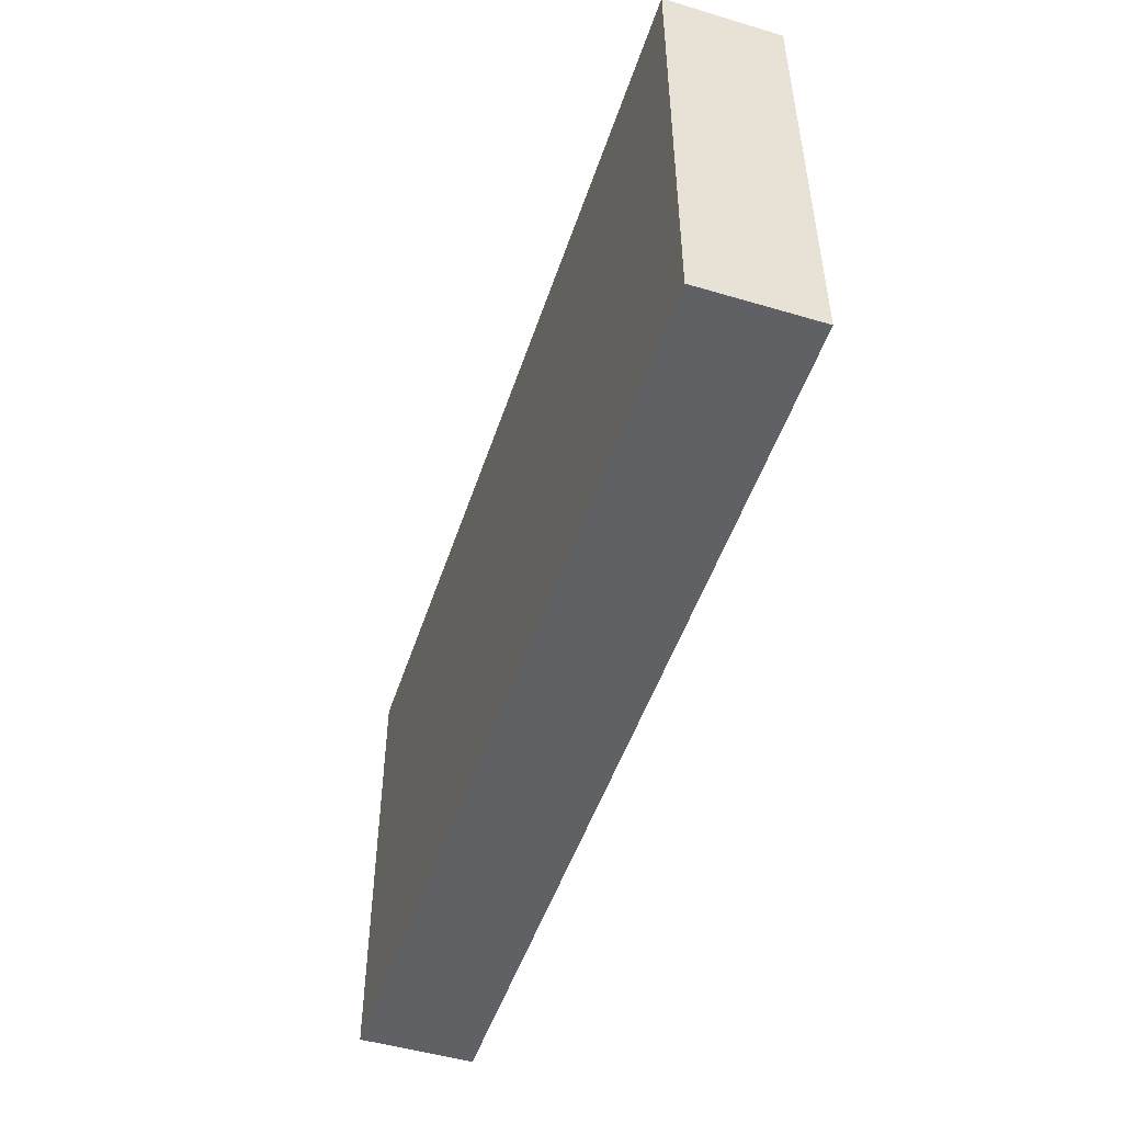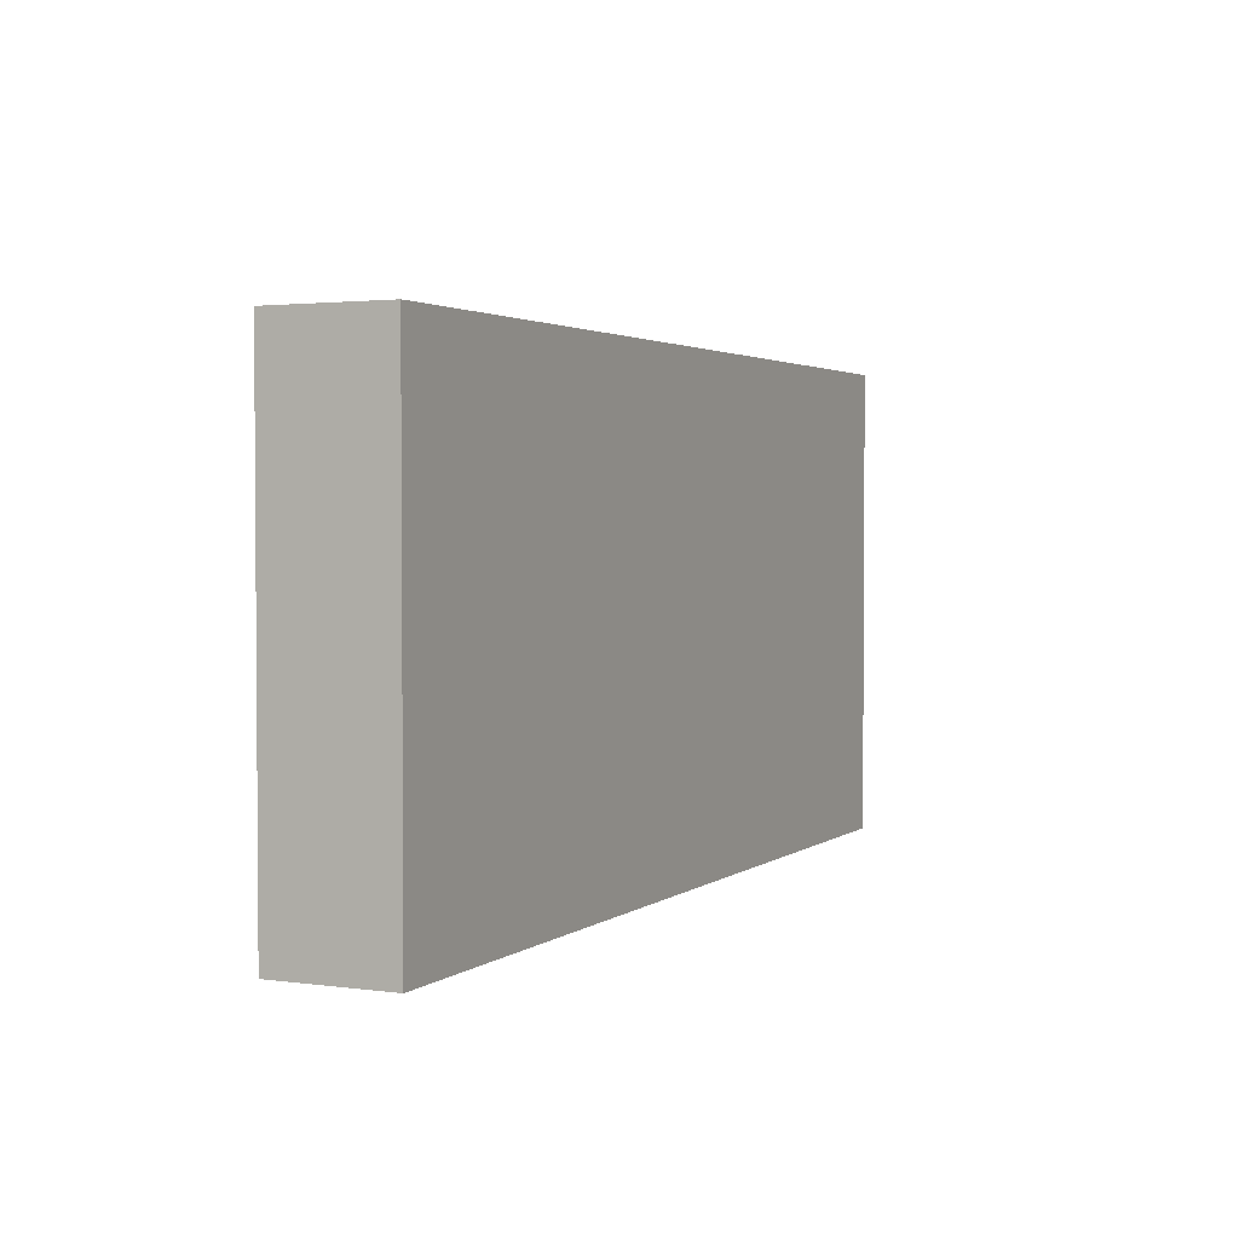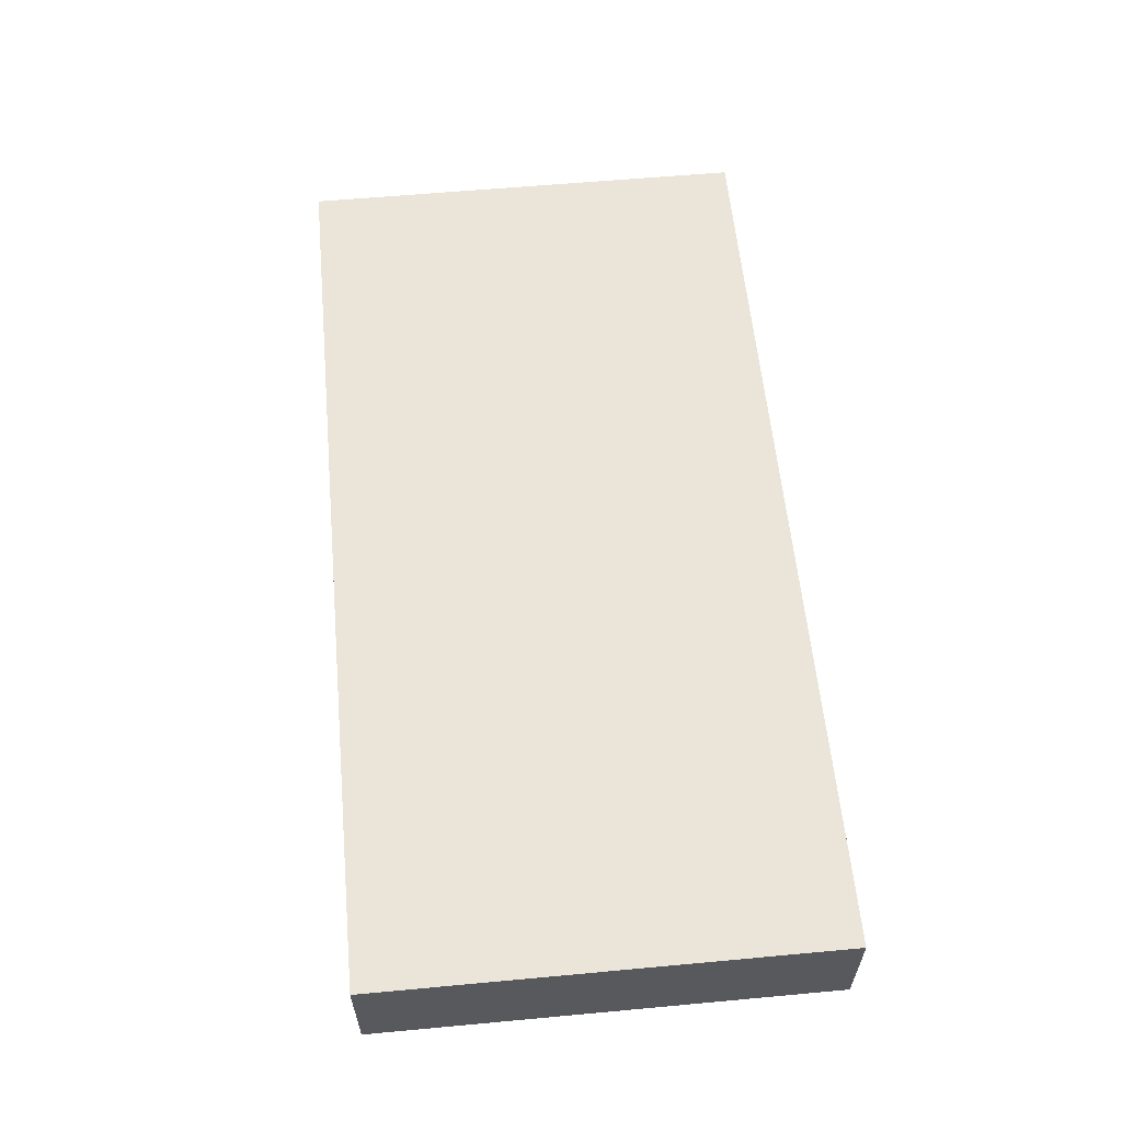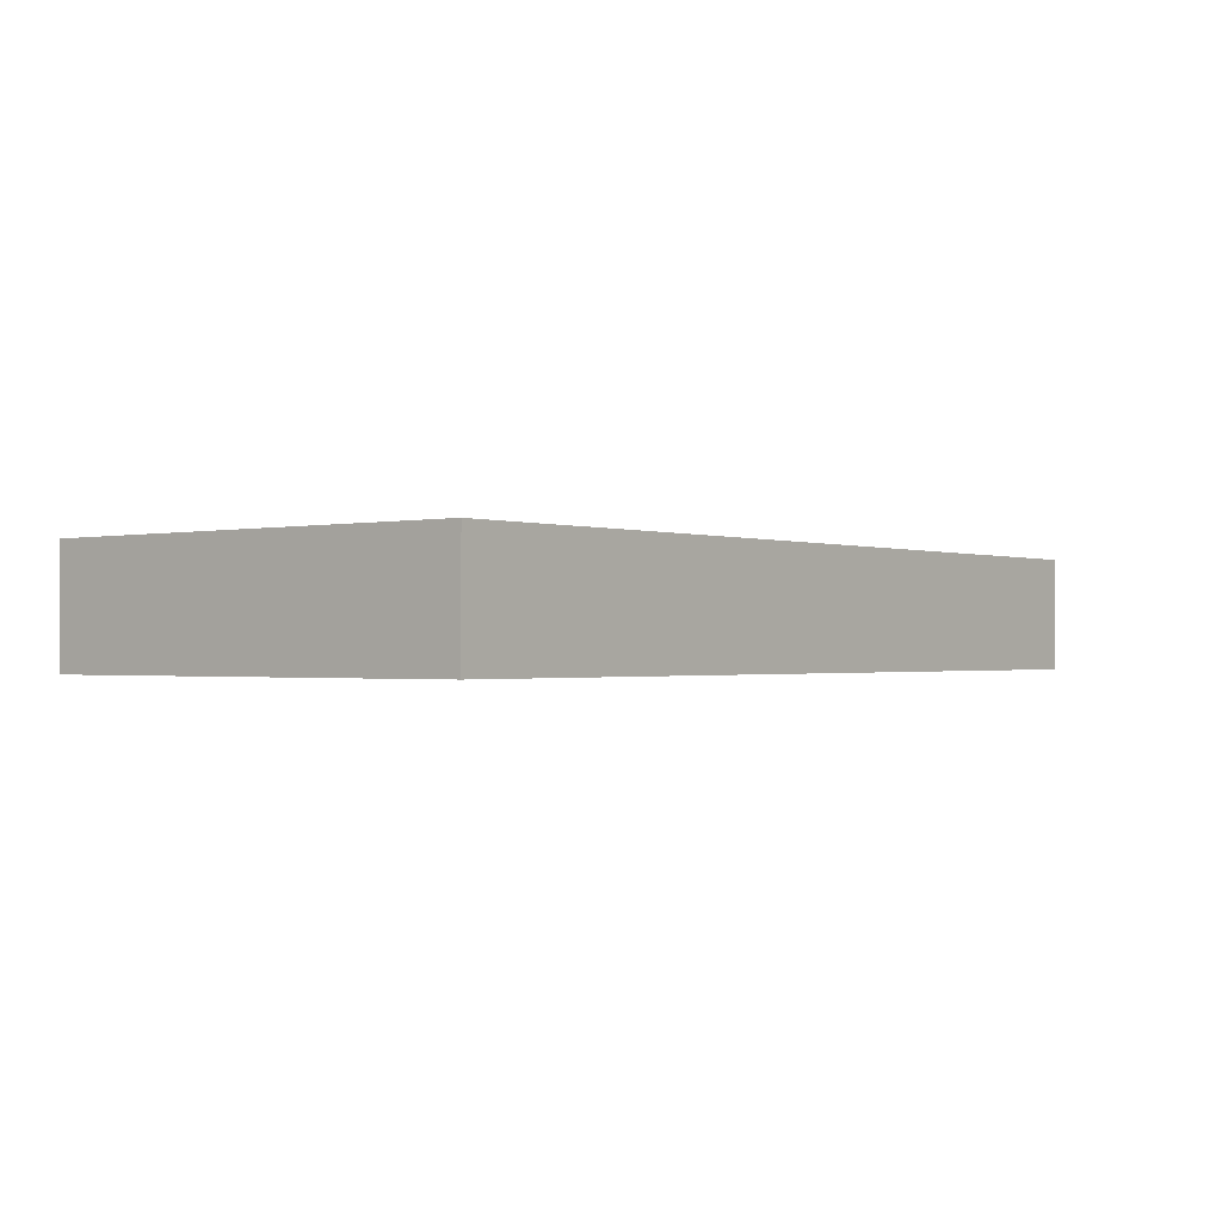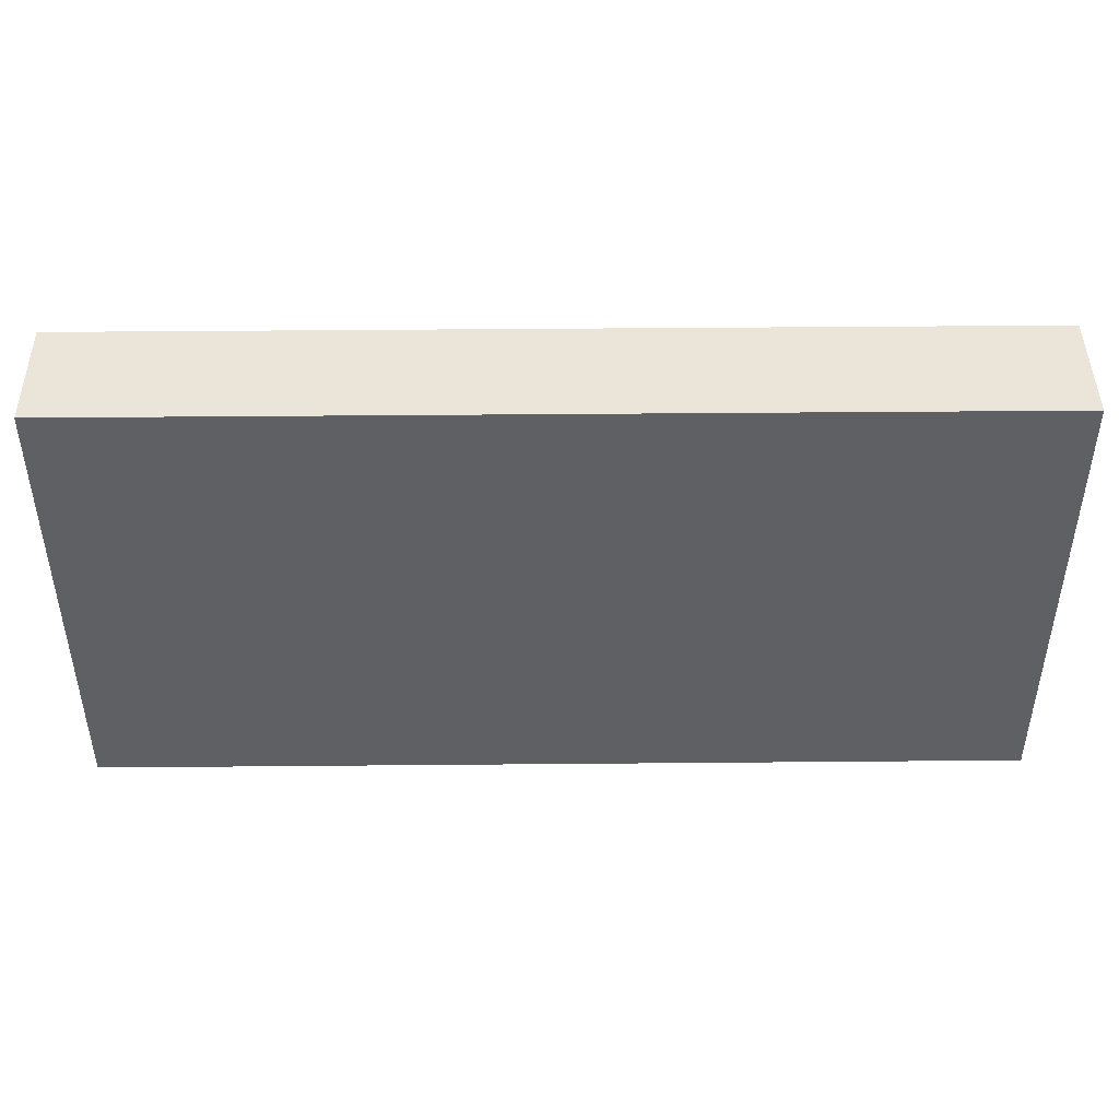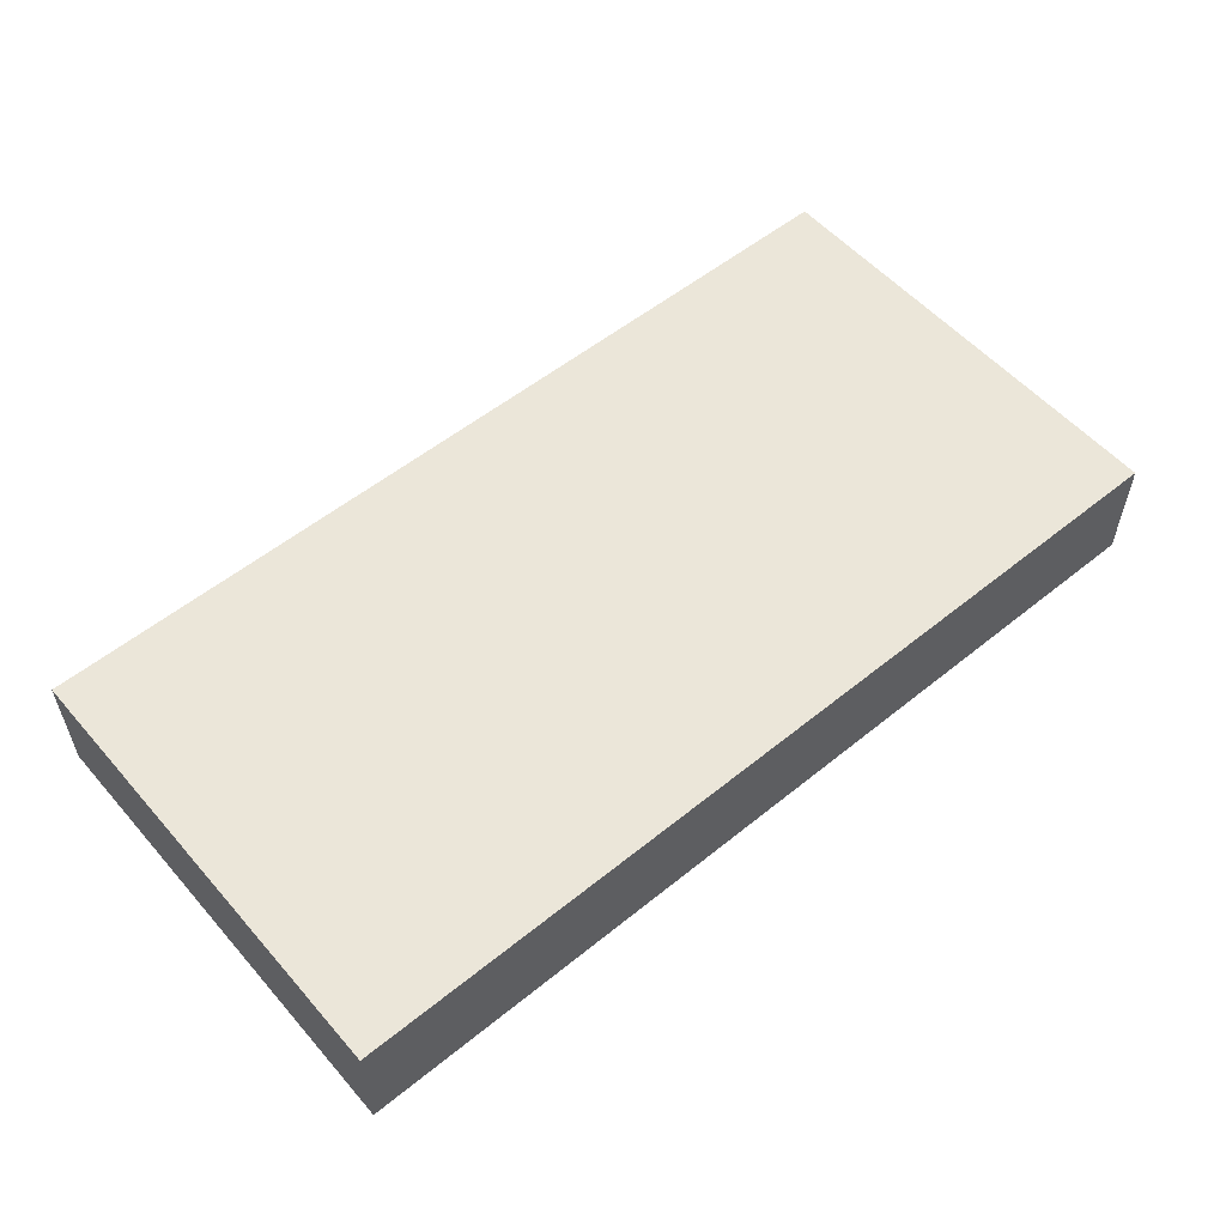
<metadata>
{"format":"obj","ext":"obj","renderer":"f3d","projection":"perspective","resolution":1024,"background":"white","views":[{"elev":-49.8,"azim":71.9,"up":"+Y"},{"elev":2.5,"azim":115.2,"up":"+Y"},{"elev":59.1,"azim":84.6,"up":"+Z"},{"elev":-1.0,"azim":-51.5,"up":"+Z"},{"elev":44.8,"azim":-0.6,"up":"+Y"},{"elev":55.3,"azim":139.6,"up":"+Z"}]}
</metadata>
<code>
o Limb
v 0 0 -0.1
v 0 0.1 -0.1
v 0 0.2 -0.1
v 0 0.4 -0.1
v 0 0 0
v 0 0.1 0
v 0 0.2 0
v 0 0.4 0
v 0.8 0 -0.1
v 0.8 0.3 -0.1
v 0.8 0.4 -0.1
v 0.8 0 0
v 0.8 0.3 0
v 0.8 0.4 0
v 0 0 -0.1
v 0 0 0
v 0.8 0 -0.1
v 0.8 0 0
v 0 0.4 -0.1
v 0 0.4 0
v 0.1 0.4 -0.1
v 0.1 0.4 0
v 0.2 0.4 -0.1
v 0.2 0.4 0
v 0.4 0.4 -0.1
v 0.4 0.4 0
v 0.7 0.4 -0.1
v 0.7 0.4 0
v 0.8 0.4 -0.1
v 0.8 0.4 0
v 0 0 -0.1
v 0.8 0 -0.1
v 0 0.1 -0.1
v 0.1 0.1 -0.1
v 0.2 0.1 -0.1
v 0.7 0.1 -0.1
v 0 0.2 -0.1
v 0.1 0.2 -0.1
v 0.2 0.2 -0.1
v 0.7 0.2 -0.1
v 0.4 0.3 -0.1
v 0.7 0.3 -0.1
v 0.8 0.3 -0.1
v 0 0.4 -0.1
v 0.1 0.4 -0.1
v 0.2 0.4 -0.1
v 0.4 0.4 -0.1
v 0.7 0.4 -0.1
v 0.8 0.4 -0.1
v 0 0 0
v 0.8 0 0
v 0 0.1 0
v 0.1 0.1 0
v 0.2 0.1 0
v 0.7 0.1 0
v 0 0.2 0
v 0.1 0.2 0
v 0.2 0.2 0
v 0.7 0.2 0
v 0.4 0.3 0
v 0.7 0.3 0
v 0.8 0.3 0
v 0 0.4 0
v 0.1 0.4 0
v 0.2 0.4 0
v 0.4 0.4 0
v 0.7 0.4 0
v 0.8 0.4 0
f 5 2 1
f 6 3 2
f 6 2 5
f 7 4 3
f 7 3 6
f 8 4 7
f 9 10 12
f 10 11 13
f 12 10 13
f 13 11 14
f 17 16 15
f 18 16 17
f 19 20 21
f 21 20 22
f 21 22 23
f 23 22 24
f 23 24 25
f 25 24 26
f 25 26 27
f 27 26 28
f 27 28 29
f 29 28 30
f 33 32 31
f 34 32 33
f 35 32 34
f 36 32 35
f 37 34 33
f 38 35 34
f 38 34 37
f 39 36 35
f 39 35 38
f 40 32 36
f 40 36 39
f 41 40 39
f 42 32 40
f 42 40 41
f 43 32 42
f 44 38 37
f 45 39 38
f 45 38 44
f 46 41 39
f 46 39 45
f 47 42 41
f 47 41 46
f 48 43 42
f 48 42 47
f 49 43 48
f 50 51 52
f 52 51 53
f 53 51 54
f 54 51 55
f 52 53 56
f 53 54 57
f 56 53 57
f 54 55 58
f 57 54 58
f 55 51 59
f 58 55 59
f 58 59 60
f 59 51 61
f 60 59 61
f 61 51 62
f 56 57 63
f 57 58 64
f 63 57 64
f 58 60 65
f 64 58 65
f 60 61 66
f 65 60 66
f 61 62 67
f 66 61 67
f 67 62 68

</code>
